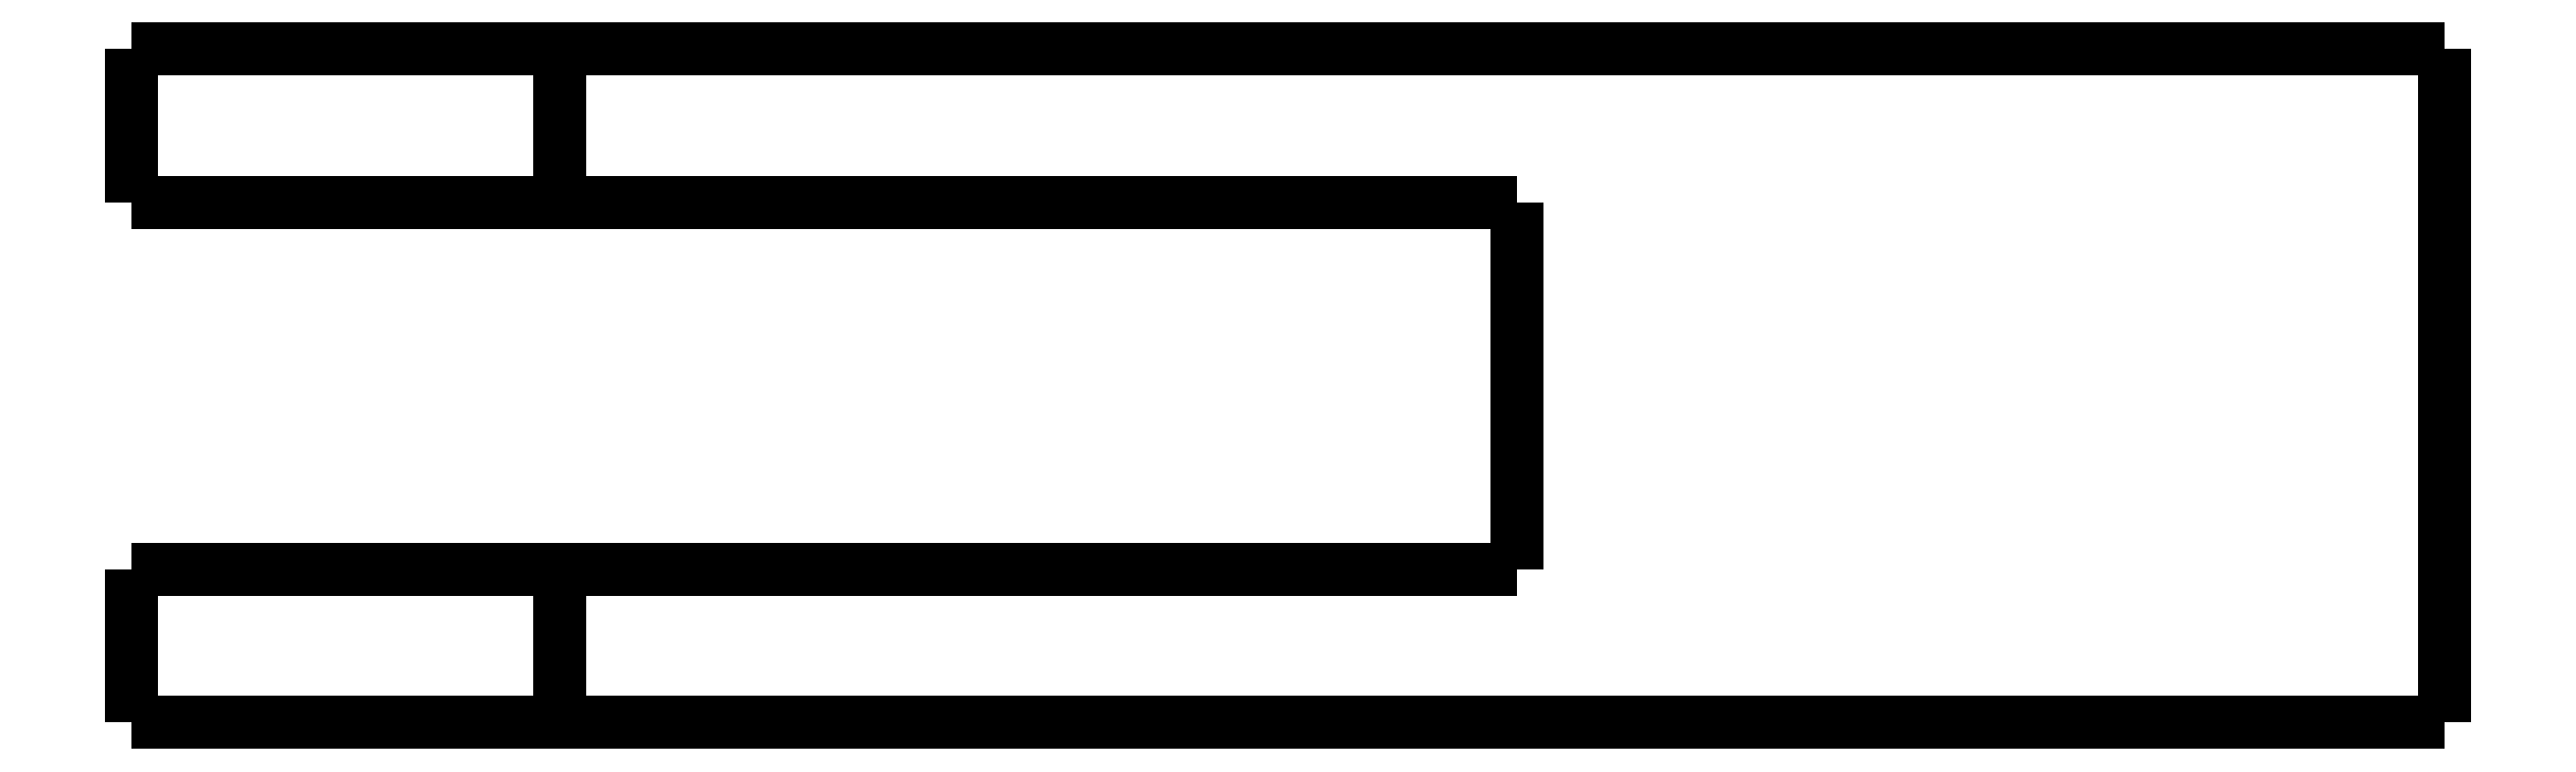
<metadata>
{"format":"dxf","ext":"dxf","renderer":"ezdxf+matplotlib","layout":"modelspace","background":"white","min_lineweight":24,"dpi":150}
</metadata>
<code>
0
SECTION
2
ENTITIES
0
LWPOLYLINE
8
0
90
51
70
0
10
-25.3
20
-5
10
-25.3
20
-4.9
10
-25.3
20
-4.8
10
-25.3
20
-4.7
10
-25.3
20
-4.6
10
-25.3
20
-4.5
10
-25.3
20
-4.4
10
-25.3
20
-4.3
10
-25.3
20
-4.2
10
-25.3
20
-4.1
10
-25.3
20
-4
10
-25.3
20
-3.9
10
-25.3
20
-3.8
10
-25.3
20
-3.7
10
-25.3
20
-3.6
10
-25.3
20
-3.5
10
-25.3
20
-3.4
10
-25.3
20
-3.3
10
-25.3
20
-3.2
10
-25.3
20
-3.1
10
-25.3
20
-3
10
-25.3
20
-2.9
10
-25.3
20
-2.8
10
-25.3
20
-2.7
10
-25.3
20
-2.6
10
-25.3
20
-2.5
10
-25.3
20
-2.4
10
-25.3
20
-2.3
10
-25.3
20
-2.2
10
-25.3
20
-2.1
10
-25.3
20
-2
10
-25.3
20
-1.9
10
-25.3
20
-1.8
10
-25.3
20
-1.7
10
-25.3
20
-1.6
10
-25.3
20
-1.5
10
-25.3
20
-1.4
10
-25.3
20
-1.3
10
-25.3
20
-1.2
10
-25.3
20
-1.1
10
-25.3
20
-1
10
-25.3
20
-0.9
10
-25.3
20
-0.8
10
-25.3
20
-0.7
10
-25.3
20
-0.6
10
-25.3
20
-0.5
10
-25.3
20
-0.4
10
-25.3
20
-0.3
10
-25.3
20
-0.2
10
-25.3
20
-0.1
10
-25.3
20
0
0
LWPOLYLINE
8
0
90
51
70
0
10
-11.3
20
-5
10
-11.3
20
-4.9
10
-11.3
20
-4.8
10
-11.3
20
-4.7
10
-11.3
20
-4.6
10
-11.3
20
-4.5
10
-11.3
20
-4.4
10
-11.3
20
-4.3
10
-11.3
20
-4.2
10
-11.3
20
-4.1
10
-11.3
20
-4
10
-11.3
20
-3.9
10
-11.3
20
-3.8
10
-11.3
20
-3.7
10
-11.3
20
-3.6
10
-11.3
20
-3.5
10
-11.3
20
-3.4
10
-11.3
20
-3.3
10
-11.3
20
-3.2
10
-11.3
20
-3.1
10
-11.3
20
-3
10
-11.3
20
-2.9
10
-11.3
20
-2.8
10
-11.3
20
-2.7
10
-11.3
20
-2.6
10
-11.3
20
-2.5
10
-11.3
20
-2.4
10
-11.3
20
-2.3
10
-11.3
20
-2.2
10
-11.3
20
-2.1
10
-11.3
20
-2
10
-11.3
20
-1.9
10
-11.3
20
-1.8
10
-11.3
20
-1.7
10
-11.3
20
-1.6
10
-11.3
20
-1.5
10
-11.3
20
-1.4
10
-11.3
20
-1.3
10
-11.3
20
-1.2
10
-11.3
20
-1.1
10
-11.3
20
-1
10
-11.3
20
-0.9
10
-11.3
20
-0.8
10
-11.3
20
-0.7
10
-11.3
20
-0.6
10
-11.3
20
-0.5
10
-11.3
20
-0.4
10
-11.3
20
-0.3
10
-11.3
20
-0.2
10
-11.3
20
-0.1
10
-11.3
20
0
0
LWPOLYLINE
8
0
90
51
70
0
10
-25.3
20
-5
10
-25.25
20
-5
10
-25.2
20
-5
10
-25.15
20
-5
10
-25.06
20
-5
10
-24.92
20
-5
10
-24.77
20
-5
10
-24.63
20
-5
10
-24.41
20
-5
10
-24.17
20
-5
10
-23.94
20
-5
10
-23.68
20
-5
10
-23.37
20
-5
10
-23.06
20
-5
10
-22.75
20
-5
10
-22.4
20
-5
10
-22.03
20
-5
10
-21.66
20
-5
10
-21.28
20
-5
10
-20.86
20
-5
10
-20.45
20
-5
10
-20.04
20
-5
10
-19.61
20
-5
10
-19.17
20
-5
10
-18.74
20
-5
10
-18.3
20
-5
10
-17.86
20
-5
10
-17.43
20
-5
10
-16.99
20
-5
10
-16.56
20
-5
10
-16.15
20
-5
10
-15.74
20
-5
10
-15.32
20
-5
10
-14.94
20
-5
10
-14.57
20
-5
10
-14.2
20
-5
10
-13.85
20
-5
10
-13.54
20
-5
10
-13.23
20
-5
10
-12.92
20
-5
10
-12.66
20
-5
10
-12.43
20
-5
10
-12.19
20
-5
10
-11.97
20
-5
10
-11.83
20
-5
10
-11.68
20
-5
10
-11.54
20
-5
10
-11.45
20
-5
10
-11.4
20
-5
10
-11.35
20
-5
10
-11.3
20
-5
0
LWPOLYLINE
8
0
90
51
70
0
10
-11.3
20
0
10
-11.35
20
0
10
-11.4
20
0
10
-11.45
20
0
10
-11.54
20
0
10
-11.68
20
0
10
-11.83
20
0
10
-11.97
20
0
10
-12.19
20
0
10
-12.43
20
0
10
-12.66
20
0
10
-12.92
20
0
10
-13.23
20
0
10
-13.54
20
0
10
-13.85
20
0
10
-14.2
20
0
10
-14.57
20
0
10
-14.94
20
0
10
-15.32
20
0
10
-15.74
20
0
10
-16.15
20
0
10
-16.56
20
0
10
-16.99
20
0
10
-17.43
20
0
10
-17.86
20
0
10
-18.3
20
0
10
-18.74
20
0
10
-19.17
20
0
10
-19.61
20
0
10
-20.04
20
0
10
-20.45
20
0
10
-20.86
20
0
10
-21.28
20
0
10
-21.66
20
0
10
-22.03
20
0
10
-22.4
20
0
10
-22.75
20
0
10
-23.06
20
0
10
-23.37
20
0
10
-23.68
20
0
10
-23.94
20
0
10
-24.17
20
0
10
-24.41
20
0
10
-24.63
20
0
10
-24.77
20
0
10
-24.92
20
0
10
-25.06
20
0
10
-25.15
20
0
10
-25.2
20
0
10
-25.25
20
0
10
-25.3
20
0
0
LWPOLYLINE
8
0
90
51
70
0
10
50.3
20
-22
10
50.3
20
-21.56
10
50.3
20
-21.12
10
50.3
20
-20.68
10
50.3
20
-20.24
10
50.3
20
-19.8
10
50.3
20
-19.36
10
50.3
20
-18.92
10
50.3
20
-18.48
10
50.3
20
-18.04
10
50.3
20
-17.6
10
50.3
20
-17.16
10
50.3
20
-16.72
10
50.3
20
-16.28
10
50.3
20
-15.84
10
50.3
20
-15.4
10
50.3
20
-14.96
10
50.3
20
-14.52
10
50.3
20
-14.08
10
50.3
20
-13.64
10
50.3
20
-13.2
10
50.3
20
-12.76
10
50.3
20
-12.32
10
50.3
20
-11.88
10
50.3
20
-11.44
10
50.3
20
-11
10
50.3
20
-10.56
10
50.3
20
-10.12
10
50.3
20
-9.68
10
50.3
20
-9.24
10
50.3
20
-8.8
10
50.3
20
-8.36
10
50.3
20
-7.92
10
50.3
20
-7.48
10
50.3
20
-7.04
10
50.3
20
-6.6
10
50.3
20
-6.16
10
50.3
20
-5.72
10
50.3
20
-5.28
10
50.3
20
-4.84
10
50.3
20
-4.4
10
50.3
20
-3.96
10
50.3
20
-3.52
10
50.3
20
-3.08
10
50.3
20
-2.64
10
50.3
20
-2.2
10
50.3
20
-1.76
10
50.3
20
-1.32
10
50.3
20
-0.88
10
50.3
20
-0.44
10
50.3
20
0
0
LWPOLYLINE
8
0
90
51
70
0
10
-11.3
20
-5
10
-10.67
20
-5
10
-10.05
20
-5
10
-9.422
20
-5
10
-8.796
20
-5
10
-8.17
20
-5
10
-7.544
20
-5
10
-6.918
20
-5
10
-6.292
20
-5
10
-5.666
20
-5
10
-5.04
20
-5
10
-4.414
20
-5
10
-3.788
20
-5
10
-3.162
20
-5
10
-2.536
20
-5
10
-1.91
20
-5
10
-1.284
20
-5
10
-0.658
20
-5
10
-0.032
20
-5
10
0.594
20
-5
10
1.22
20
-5
10
1.846
20
-5
10
2.472
20
-5
10
3.098
20
-5
10
3.724
20
-5
10
4.35
20
-5
10
4.976
20
-5
10
5.602
20
-5
10
6.228
20
-5
10
6.854
20
-5
10
7.48
20
-5
10
8.106
20
-5
10
8.732
20
-5
10
9.358
20
-5
10
9.984
20
-5
10
10.61
20
-5
10
11.24
20
-5
10
11.86
20
-5
10
12.49
20
-5
10
13.11
20
-5
10
13.74
20
-5
10
14.37
20
-5
10
14.99
20
-5
10
15.62
20
-5
10
16.24
20
-5
10
16.87
20
-5
10
17.5
20
-5
10
18.12
20
-5
10
18.75
20
-5
10
19.37
20
-5
10
20
20
-5
0
LWPOLYLINE
8
0
90
51
70
0
10
20
20
-5
10
20
20
-5.24
10
20
20
-5.48
10
20
20
-5.72
10
20
20
-5.96
10
20
20
-6.2
10
20
20
-6.44
10
20
20
-6.68
10
20
20
-6.92
10
20
20
-7.16
10
20
20
-7.4
10
20
20
-7.64
10
20
20
-7.88
10
20
20
-8.12
10
20
20
-8.36
10
20
20
-8.6
10
20
20
-8.84
10
20
20
-9.08
10
20
20
-9.32
10
20
20
-9.56
10
20
20
-9.8
10
20
20
-10.04
10
20
20
-10.28
10
20
20
-10.52
10
20
20
-10.76
10
20
20
-11
10
20
20
-11.24
10
20
20
-11.48
10
20
20
-11.72
10
20
20
-11.96
10
20
20
-12.2
10
20
20
-12.44
10
20
20
-12.68
10
20
20
-12.92
10
20
20
-13.16
10
20
20
-13.4
10
20
20
-13.64
10
20
20
-13.88
10
20
20
-14.12
10
20
20
-14.36
10
20
20
-14.6
10
20
20
-14.84
10
20
20
-15.08
10
20
20
-15.32
10
20
20
-15.56
10
20
20
-15.8
10
20
20
-16.04
10
20
20
-16.28
10
20
20
-16.52
10
20
20
-16.76
10
20
20
-17
0
LWPOLYLINE
8
0
90
51
70
0
10
20
20
-17
10
19.37
20
-17
10
18.75
20
-17
10
18.12
20
-17
10
17.5
20
-17
10
16.87
20
-17
10
16.24
20
-17
10
15.62
20
-17
10
14.99
20
-17
10
14.37
20
-17
10
13.74
20
-17
10
13.11
20
-17
10
12.49
20
-17
10
11.86
20
-17
10
11.24
20
-17
10
10.61
20
-17
10
9.984
20
-17
10
9.358
20
-17
10
8.732
20
-17
10
8.106
20
-17
10
7.48
20
-17
10
6.854
20
-17
10
6.228
20
-17
10
5.602
20
-17
10
4.976
20
-17
10
4.35
20
-17
10
3.724
20
-17
10
3.098
20
-17
10
2.472
20
-17
10
1.846
20
-17
10
1.22
20
-17
10
0.594
20
-17
10
-0.032
20
-17
10
-0.658
20
-17
10
-1.284
20
-17
10
-1.91
20
-17
10
-2.536
20
-17
10
-3.162
20
-17
10
-3.788
20
-17
10
-4.414
20
-17
10
-5.04
20
-17
10
-5.666
20
-17
10
-6.292
20
-17
10
-6.918
20
-17
10
-7.544
20
-17
10
-8.17
20
-17
10
-8.796
20
-17
10
-9.422
20
-17
10
-10.05
20
-17
10
-10.67
20
-17
10
-11.3
20
-17
0
LWPOLYLINE
8
0
90
51
70
0
10
50.3
20
-22
10
49.07
20
-22
10
47.84
20
-22
10
46.6
20
-22
10
45.37
20
-22
10
44.14
20
-22
10
42.91
20
-22
10
41.68
20
-22
10
40.44
20
-22
10
39.21
20
-22
10
37.98
20
-22
10
36.75
20
-22
10
35.52
20
-22
10
34.28
20
-22
10
33.05
20
-22
10
31.82
20
-22
10
30.59
20
-22
10
29.36
20
-22
10
28.12
20
-22
10
26.89
20
-22
10
25.66
20
-22
10
24.43
20
-22
10
23.2
20
-22
10
21.96
20
-22
10
20.73
20
-22
10
19.5
20
-22
10
18.27
20
-22
10
17.04
20
-22
10
15.8
20
-22
10
14.57
20
-22
10
13.34
20
-22
10
12.11
20
-22
10
10.88
20
-22
10
9.644
20
-22
10
8.412
20
-22
10
7.18
20
-22
10
5.948
20
-22
10
4.716
20
-22
10
3.484
20
-22
10
2.252
20
-22
10
1.02
20
-22
10
-0.212
20
-22
10
-1.444
20
-22
10
-2.676
20
-22
10
-3.908
20
-22
10
-5.14
20
-22
10
-6.372
20
-22
10
-7.604
20
-22
10
-8.836
20
-22
10
-10.07
20
-22
10
-11.3
20
-22
0
LWPOLYLINE
8
0
90
51
70
0
10
50.3
20
0
10
49.07
20
0
10
47.84
20
0
10
46.6
20
0
10
45.37
20
0
10
44.14
20
0
10
42.91
20
0
10
41.68
20
0
10
40.44
20
0
10
39.21
20
0
10
37.98
20
0
10
36.75
20
0
10
35.52
20
0
10
34.28
20
0
10
33.05
20
0
10
31.82
20
0
10
30.59
20
0
10
29.36
20
0
10
28.12
20
0
10
26.89
20
0
10
25.66
20
0
10
24.43
20
0
10
23.2
20
0
10
21.96
20
0
10
20.73
20
0
10
19.5
20
0
10
18.27
20
0
10
17.04
20
0
10
15.8
20
0
10
14.57
20
0
10
13.34
20
0
10
12.11
20
0
10
10.88
20
0
10
9.644
20
0
10
8.412
20
0
10
7.18
20
0
10
5.948
20
0
10
4.716
20
0
10
3.484
20
0
10
2.252
20
0
10
1.02
20
0
10
-0.212
20
0
10
-1.444
20
0
10
-2.676
20
0
10
-3.908
20
0
10
-5.14
20
0
10
-6.372
20
0
10
-7.604
20
0
10
-8.836
20
0
10
-10.07
20
0
10
-11.3
20
0
0
LWPOLYLINE
8
0
90
51
70
0
10
-11.3
20
-22
10
-11.3
20
-21.9
10
-11.3
20
-21.8
10
-11.3
20
-21.7
10
-11.3
20
-21.6
10
-11.3
20
-21.5
10
-11.3
20
-21.4
10
-11.3
20
-21.3
10
-11.3
20
-21.2
10
-11.3
20
-21.1
10
-11.3
20
-21
10
-11.3
20
-20.9
10
-11.3
20
-20.8
10
-11.3
20
-20.7
10
-11.3
20
-20.6
10
-11.3
20
-20.5
10
-11.3
20
-20.4
10
-11.3
20
-20.3
10
-11.3
20
-20.2
10
-11.3
20
-20.1
10
-11.3
20
-20
10
-11.3
20
-19.9
10
-11.3
20
-19.8
10
-11.3
20
-19.7
10
-11.3
20
-19.6
10
-11.3
20
-19.5
10
-11.3
20
-19.4
10
-11.3
20
-19.3
10
-11.3
20
-19.2
10
-11.3
20
-19.1
10
-11.3
20
-19
10
-11.3
20
-18.9
10
-11.3
20
-18.8
10
-11.3
20
-18.7
10
-11.3
20
-18.6
10
-11.3
20
-18.5
10
-11.3
20
-18.4
10
-11.3
20
-18.3
10
-11.3
20
-18.2
10
-11.3
20
-18.1
10
-11.3
20
-18
10
-11.3
20
-17.9
10
-11.3
20
-17.8
10
-11.3
20
-17.7
10
-11.3
20
-17.6
10
-11.3
20
-17.5
10
-11.3
20
-17.4
10
-11.3
20
-17.3
10
-11.3
20
-17.2
10
-11.3
20
-17.1
10
-11.3
20
-17
0
LWPOLYLINE
8
0
90
51
70
0
10
-11.3
20
-17
10
-11.35
20
-17
10
-11.4
20
-17
10
-11.45
20
-17
10
-11.54
20
-17
10
-11.68
20
-17
10
-11.83
20
-17
10
-11.97
20
-17
10
-12.19
20
-17
10
-12.43
20
-17
10
-12.66
20
-17
10
-12.92
20
-17
10
-13.23
20
-17
10
-13.54
20
-17
10
-13.85
20
-17
10
-14.2
20
-17
10
-14.57
20
-17
10
-14.94
20
-17
10
-15.32
20
-17
10
-15.74
20
-17
10
-16.15
20
-17
10
-16.56
20
-17
10
-16.99
20
-17
10
-17.43
20
-17
10
-17.86
20
-17
10
-18.3
20
-17
10
-18.74
20
-17
10
-19.17
20
-17
10
-19.61
20
-17
10
-20.04
20
-17
10
-20.45
20
-17
10
-20.86
20
-17
10
-21.28
20
-17
10
-21.66
20
-17
10
-22.03
20
-17
10
-22.4
20
-17
10
-22.75
20
-17
10
-23.06
20
-17
10
-23.37
20
-17
10
-23.68
20
-17
10
-23.94
20
-17
10
-24.17
20
-17
10
-24.41
20
-17
10
-24.63
20
-17
10
-24.77
20
-17
10
-24.92
20
-17
10
-25.06
20
-17
10
-25.15
20
-17
10
-25.2
20
-17
10
-25.25
20
-17
10
-25.3
20
-17
0
LWPOLYLINE
8
0
90
51
70
0
10
-25.3
20
-22
10
-25.3
20
-21.9
10
-25.3
20
-21.8
10
-25.3
20
-21.7
10
-25.3
20
-21.6
10
-25.3
20
-21.5
10
-25.3
20
-21.4
10
-25.3
20
-21.3
10
-25.3
20
-21.2
10
-25.3
20
-21.1
10
-25.3
20
-21
10
-25.3
20
-20.9
10
-25.3
20
-20.8
10
-25.3
20
-20.7
10
-25.3
20
-20.6
10
-25.3
20
-20.5
10
-25.3
20
-20.4
10
-25.3
20
-20.3
10
-25.3
20
-20.2
10
-25.3
20
-20.1
10
-25.3
20
-20
10
-25.3
20
-19.9
10
-25.3
20
-19.8
10
-25.3
20
-19.7
10
-25.3
20
-19.6
10
-25.3
20
-19.5
10
-25.3
20
-19.4
10
-25.3
20
-19.3
10
-25.3
20
-19.2
10
-25.3
20
-19.1
10
-25.3
20
-19
10
-25.3
20
-18.9
10
-25.3
20
-18.8
10
-25.3
20
-18.7
10
-25.3
20
-18.6
10
-25.3
20
-18.5
10
-25.3
20
-18.4
10
-25.3
20
-18.3
10
-25.3
20
-18.2
10
-25.3
20
-18.1
10
-25.3
20
-18
10
-25.3
20
-17.9
10
-25.3
20
-17.8
10
-25.3
20
-17.7
10
-25.3
20
-17.6
10
-25.3
20
-17.5
10
-25.3
20
-17.4
10
-25.3
20
-17.3
10
-25.3
20
-17.2
10
-25.3
20
-17.1
10
-25.3
20
-17
0
LWPOLYLINE
8
0
90
51
70
0
10
-11.3
20
-22
10
-11.35
20
-22
10
-11.4
20
-22
10
-11.45
20
-22
10
-11.54
20
-22
10
-11.68
20
-22
10
-11.83
20
-22
10
-11.97
20
-22
10
-12.19
20
-22
10
-12.43
20
-22
10
-12.66
20
-22
10
-12.92
20
-22
10
-13.23
20
-22
10
-13.54
20
-22
10
-13.85
20
-22
10
-14.2
20
-22
10
-14.57
20
-22
10
-14.94
20
-22
10
-15.32
20
-22
10
-15.74
20
-22
10
-16.15
20
-22
10
-16.56
20
-22
10
-16.99
20
-22
10
-17.43
20
-22
10
-17.86
20
-22
10
-18.3
20
-22
10
-18.74
20
-22
10
-19.17
20
-22
10
-19.61
20
-22
10
-20.04
20
-22
10
-20.45
20
-22
10
-20.86
20
-22
10
-21.28
20
-22
10
-21.66
20
-22
10
-22.03
20
-22
10
-22.4
20
-22
10
-22.75
20
-22
10
-23.06
20
-22
10
-23.37
20
-22
10
-23.68
20
-22
10
-23.94
20
-22
10
-24.17
20
-22
10
-24.41
20
-22
10
-24.63
20
-22
10
-24.77
20
-22
10
-24.92
20
-22
10
-25.06
20
-22
10
-25.15
20
-22
10
-25.2
20
-22
10
-25.25
20
-22
10
-25.3
20
-22
0
ENDSEC
0
EOF

</code>
